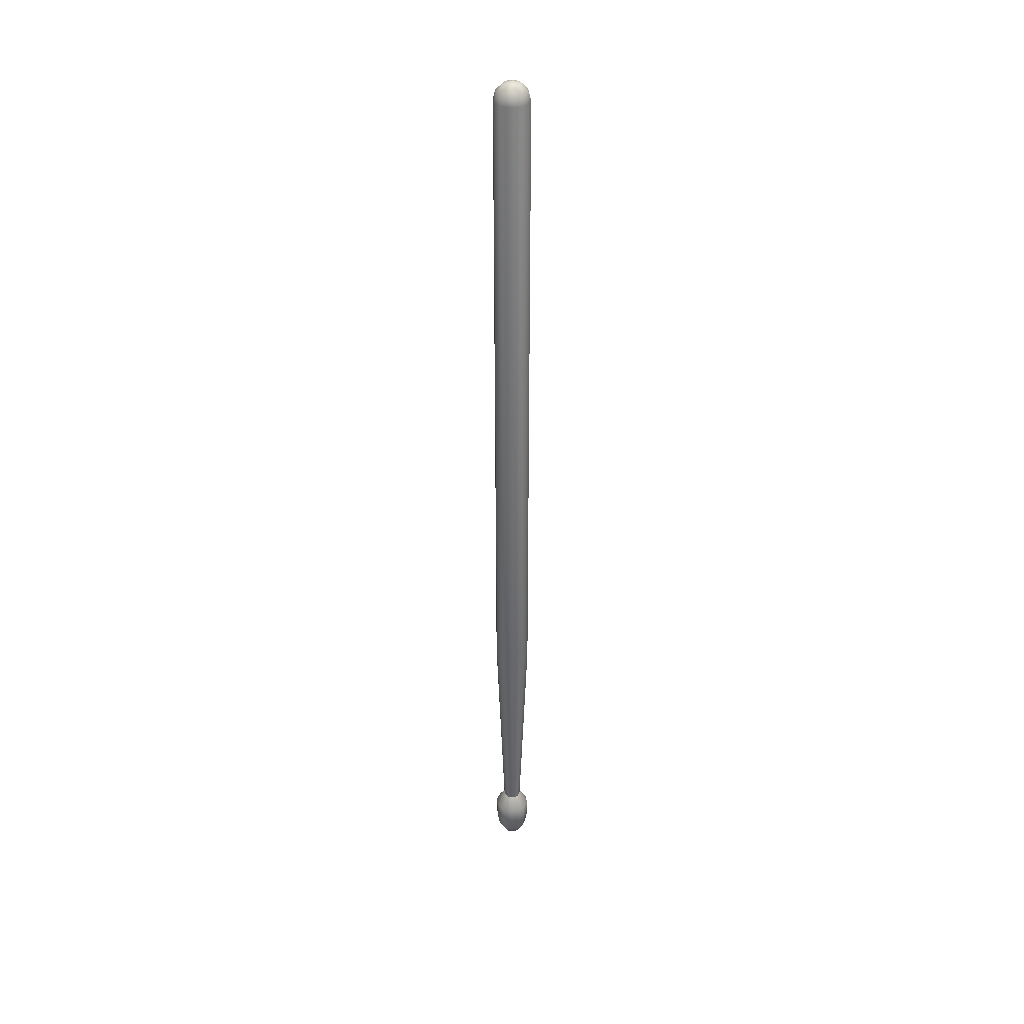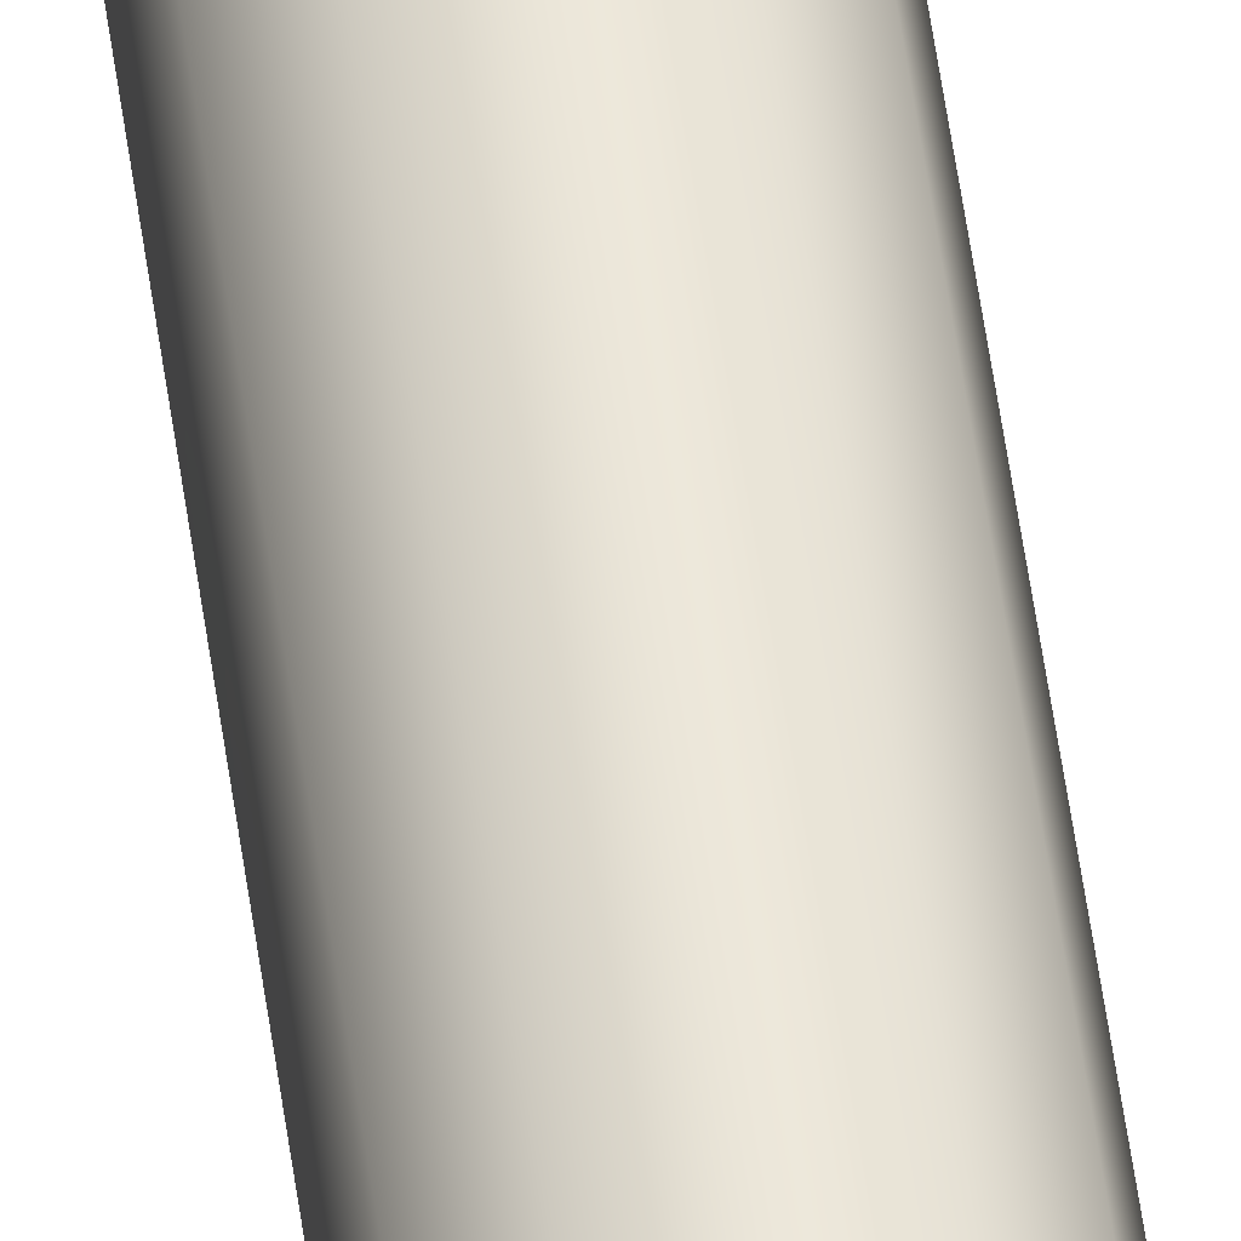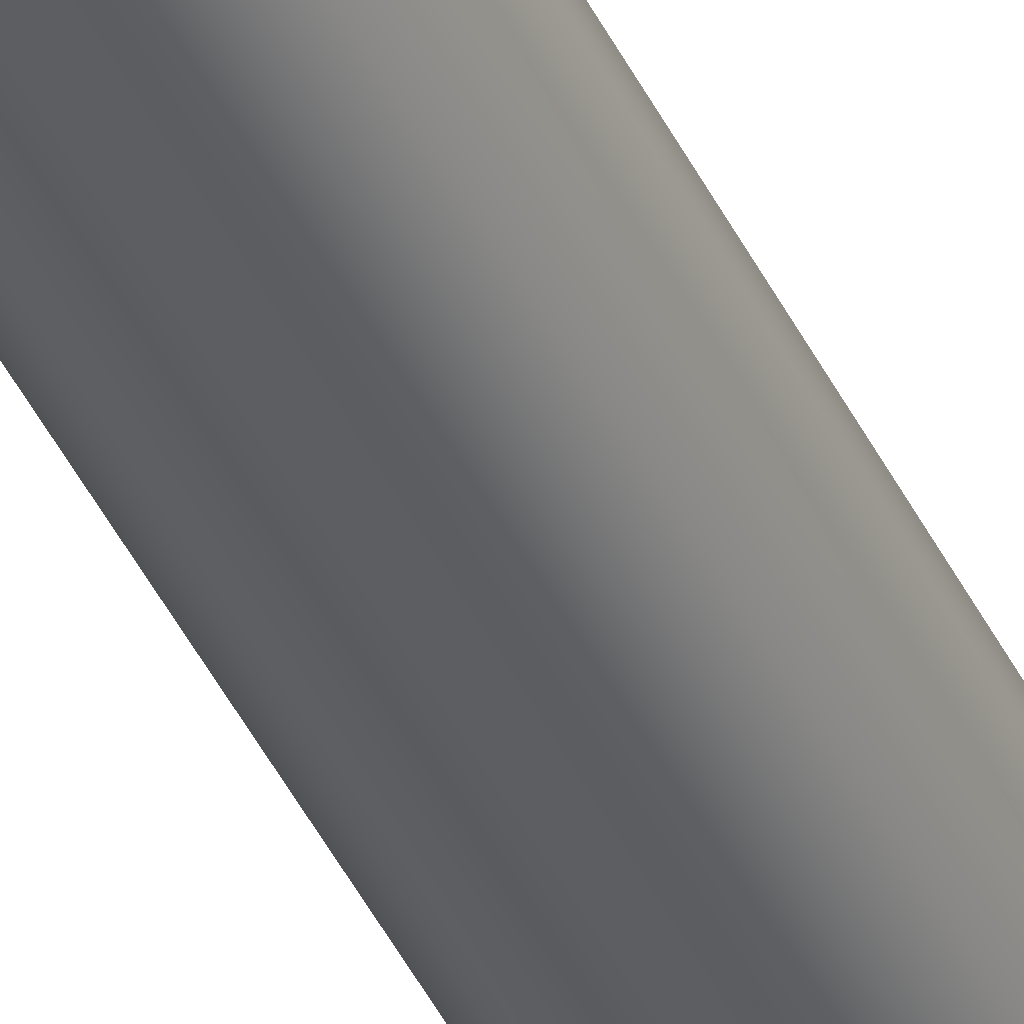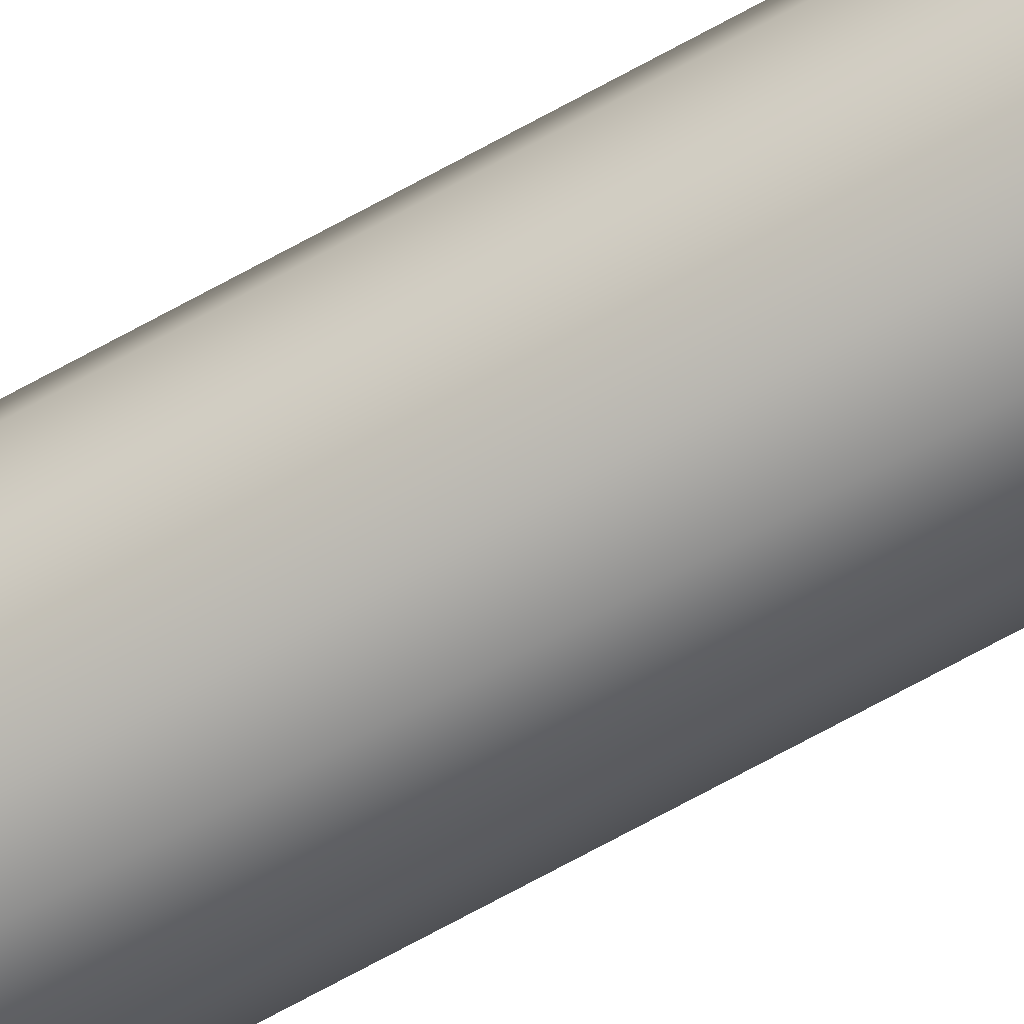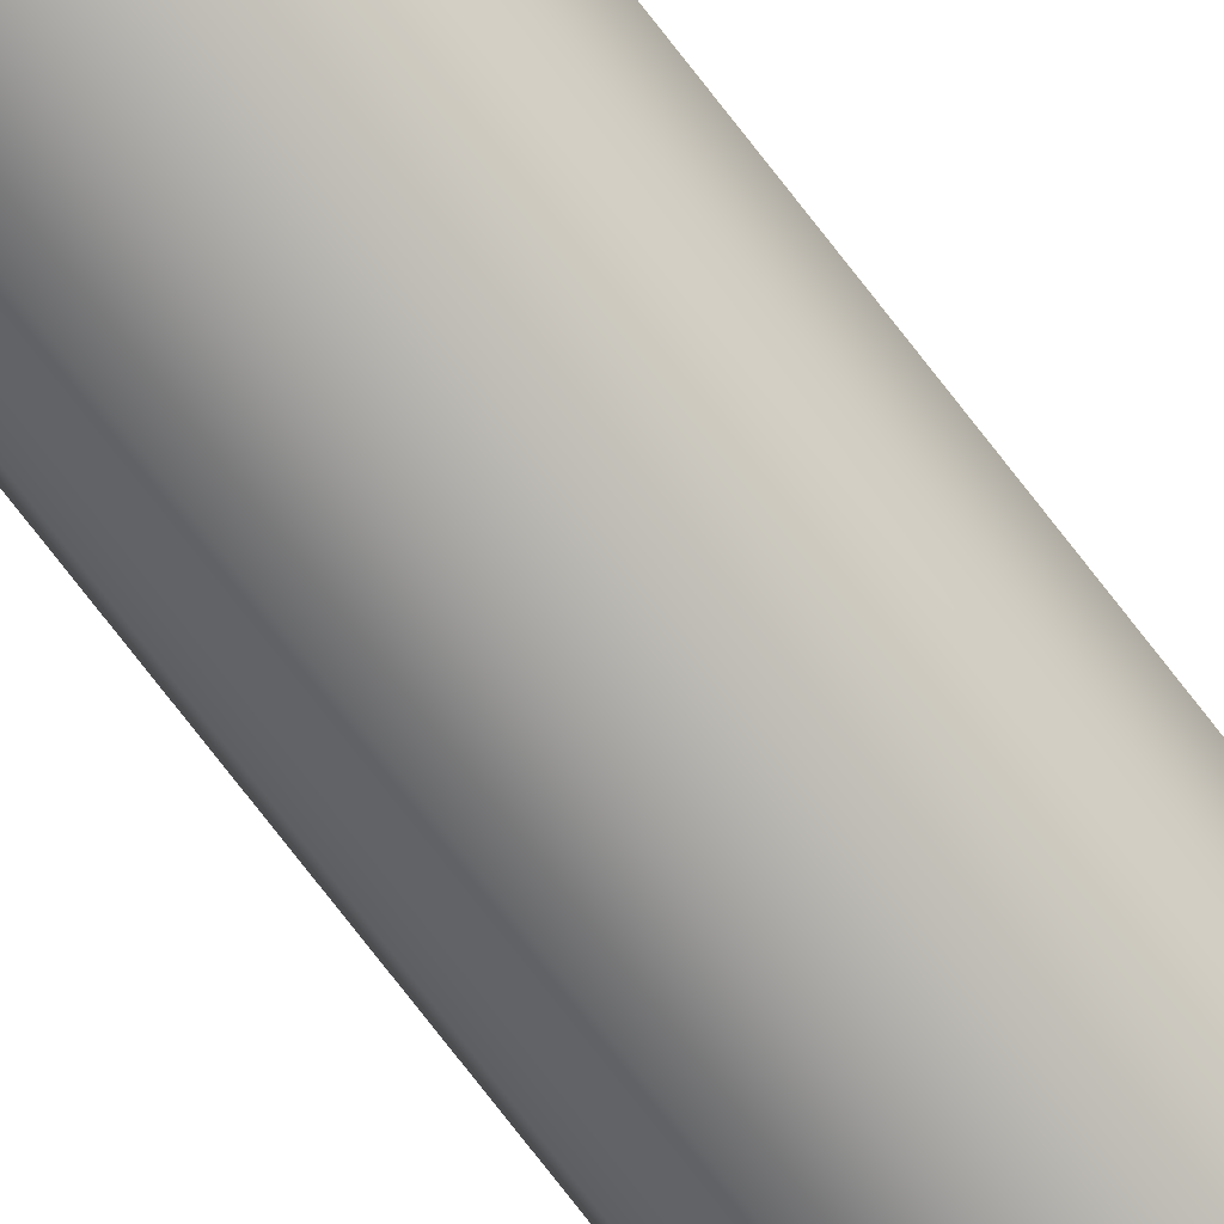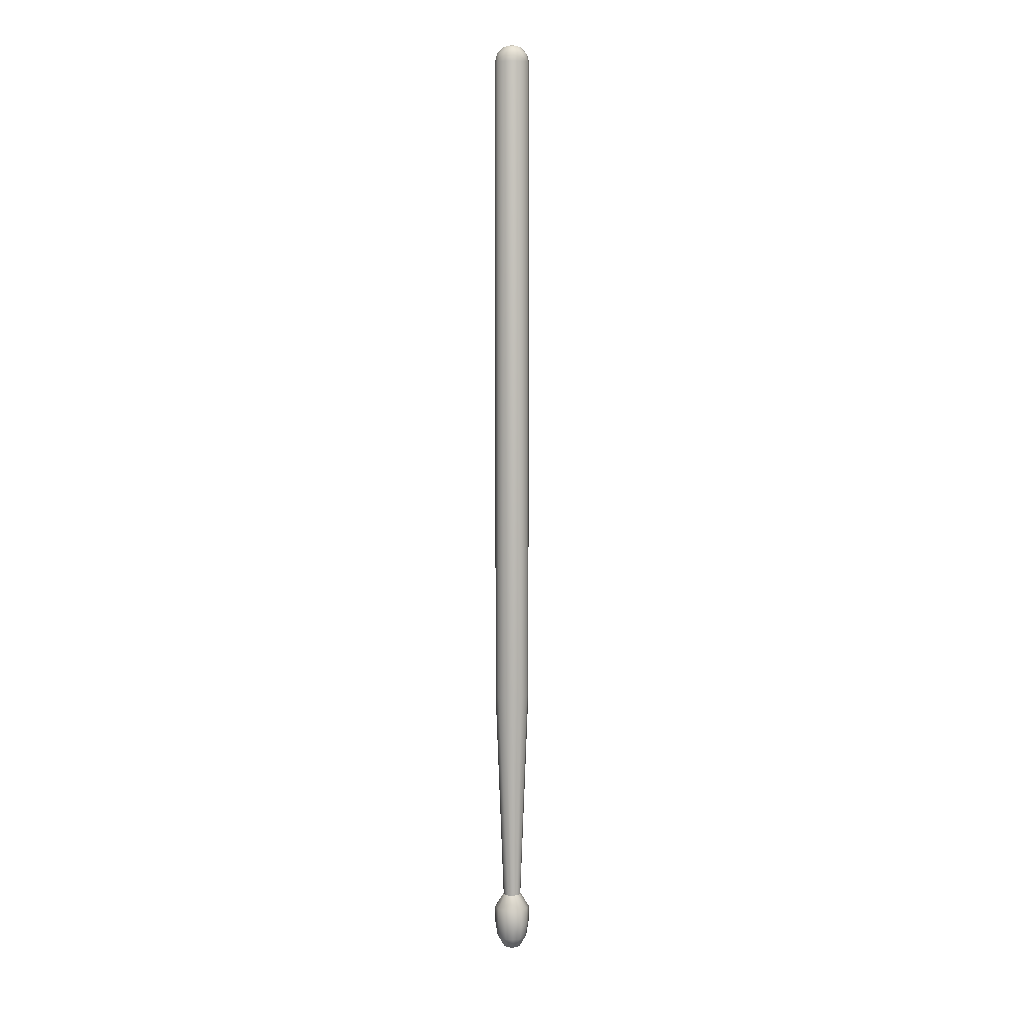
<metadata>
{"format":"obj","ext":"obj","renderer":"f3d","projection":"perspective","resolution":1024,"background":"white","views":[{"elev":36.8,"azim":-50.1,"up":"+Z"},{"elev":51.1,"azim":-7.5,"up":"+Y"},{"elev":-36.8,"azim":21.5,"up":"+Y"},{"elev":-64.9,"azim":119.8,"up":"+Y"},{"elev":-73.1,"azim":37.4,"up":"+Y"},{"elev":8.0,"azim":145.3,"up":"+Z"}]}
</metadata>
<code>
g Converted object 0
v 0.2561 -1e-06 -7.192
v 0.2222 -0.1265 -7.192
v 0.1297 -0.2191 -7.192
v 0.003182 -0.253 -7.192
v -0.1233 -0.2191 -7.192
v -0.2159 -0.1265 -7.192
v -0.2498 -1e-06 -7.192
v -0.2159 0.1265 -7.192
v -0.1233 0.2191 -7.192
v 0.003182 0.253 -7.192
v 0.1297 0.2191 -7.192
v 0.2222 0.1265 -7.192
v 0.003177 -0 2.574
v 0.1127 -0.06325 2.54
v 0.1296 -0 2.54
v 0.06643 -0.1095 2.54
v 0.003177 -0.1265 2.54
v -0.06004 -0.1095 2.54
v -0.1064 -0.06325 2.54
v -0.1233 -0 2.54
v -0.1064 0.06325 2.54
v -0.06004 0.1095 2.54
v 0.003177 0.1265 2.54
v 0.06643 0.1095 2.54
v 0.1127 0.06325 2.54
v 0.2561 -0 2.321
v 0.2222 -0 2.447
v 0.1929 -0.1095 2.447
v 0.2222 -0.1265 2.321
v 0.1296 -0.2191 2.321
v 0.1127 -0.1897 2.447
v 0.003177 -0.2191 2.447
v 0.003177 -0.2529 2.321
v -0.1233 -0.2191 2.321
v -0.1064 -0.1897 2.447
v -0.1865 -0.1095 2.447
v -0.2159 -0.1265 2.321
v -0.2498 -0 2.321
v -0.2159 -0 2.447
v -0.1865 0.1095 2.447
v -0.2159 0.1265 2.321
v -0.1233 0.2191 2.321
v -0.1064 0.1897 2.447
v 0.003177 0.2191 2.447
v 0.003177 0.2529 2.321
v 0.1296 0.2191 2.321
v 0.1127 0.1897 2.447
v 0.1929 0.1095 2.447
v 0.2222 0.1265 2.321
v 0.1343 -0 -10.39
v 0.1168 -0.06558 -10.39
v 0.06876 -0.1136 -10.39
v 0.00318 -0.1311 -10.39
v -0.06237 -0.1136 -10.39
v -0.1104 -0.06558 -10.39
v -0.128 -0 -10.39
v -0.1104 0.06558 -10.39
v -0.06237 0.1136 -10.39
v 0.00318 0.1311 -10.39
v 0.06876 0.1136 -10.39
v 0.1168 0.06558 -10.39
v 0.2639 -0 -10.6
v 0.229 -0.1304 -10.6
v 0.1336 -0.2258 -10.6
v 0.003173 -0.2607 -10.6
v -0.1272 -0.2258 -10.6
v -0.2226 -0.1304 -10.6
v -0.2575 -0 -10.6
v -0.2226 0.1304 -10.6
v -0.1272 0.2258 -10.6
v 0.003173 0.2607 -10.6
v 0.1336 0.2258 -10.6
v 0.229 0.1304 -10.6
v 0.003175 -0 -11.27
v 0.1336 -0 -11.24
v 0.1161 -0.06514 -11.24
v 0.06832 -0.113 -11.24
v 0.003175 -0.1304 -11.24
v -0.06197 -0.113 -11.24
v -0.1098 -0.06514 -11.24
v -0.1272 -0 -11.24
v -0.1098 0.06514 -11.24
v -0.06197 0.113 -11.24
v 0.003175 0.1304 -11.24
v 0.06832 0.113 -11.24
v 0.1161 0.06514 -11.24
v 0.229 -0 -11.07
v 0.1987 -0.113 -11.07
v 0.1161 -0.1955 -11.07
v 0.003175 -0.2258 -11.07
v -0.1098 -0.1955 -11.07
v -0.1924 -0.113 -11.07
v -0.2226 -0 -11.07
v -0.1924 0.113 -11.07
v -0.1098 0.1955 -11.07
v 0.003175 0.2258 -11.07
v 0.1161 0.1955 -11.07
v 0.1987 0.113 -11.07
v 0.2639 -0 -10.86
v 0.229 -0.1304 -10.86
v 0.1336 -0.2258 -10.86
v 0.003175 -0.2607 -10.86
v -0.1272 -0.2258 -10.86
v -0.2226 -0.1304 -10.86
v -0.2575 -0 -10.86
v -0.2226 0.1304 -10.86
v -0.1272 0.2258 -10.86
v 0.003175 0.2607 -10.86
v 0.1336 0.2258 -10.86
v 0.229 0.1304 -10.86
f 74 75 76
f 13 14 15
f 74 76 77
f 13 16 14
f 74 77 78
f 13 17 16
f 74 78 79
f 13 18 17
f 74 79 80
f 13 19 18
f 74 80 81
f 13 20 19
f 74 81 82
f 13 21 20
f 74 82 83
f 13 22 21
f 74 83 84
f 13 23 22
f 74 84 85
f 13 24 23
f 74 85 86
f 13 25 24
f 74 86 75
f 13 15 25
f 75 87 88
f 75 88 76
f 76 88 77
f 88 89 77
f 77 89 90
f 77 90 78
f 78 90 79
f 90 91 79
f 79 91 92
f 79 92 80
f 80 92 81
f 92 93 81
f 81 93 94
f 81 94 82
f 82 94 83
f 94 95 83
f 83 95 96
f 83 96 84
f 84 96 85
f 96 97 85
f 85 97 98
f 85 98 86
f 86 98 75
f 98 87 75
f 87 99 88
f 99 100 88
f 88 100 101
f 88 101 89
f 89 101 90
f 101 102 90
f 90 102 103
f 90 103 91
f 91 103 92
f 103 104 92
f 92 104 105
f 92 105 93
f 93 105 94
f 105 106 94
f 94 106 107
f 94 107 95
f 95 107 96
f 107 108 96
f 96 108 109
f 96 109 97
f 97 109 98
f 109 110 98
f 98 110 99
f 98 99 87
f 26 27 28
f 26 28 29
f 29 28 30
f 28 31 30
f 30 31 32
f 30 32 33
f 33 32 34
f 32 35 34
f 34 35 36
f 34 36 37
f 37 36 38
f 36 39 38
f 38 39 40
f 38 40 41
f 41 40 42
f 40 43 42
f 42 43 44
f 42 44 45
f 45 44 46
f 44 47 46
f 46 47 48
f 46 48 49
f 49 48 26
f 48 27 26
f 27 15 28
f 15 14 28
f 28 14 16
f 28 16 31
f 31 16 32
f 16 17 32
f 32 17 18
f 32 18 35
f 35 18 36
f 18 19 36
f 36 19 20
f 36 20 39
f 39 20 40
f 20 21 40
f 40 21 22
f 40 22 43
f 43 22 44
f 22 23 44
f 44 23 24
f 44 24 47
f 47 24 48
f 24 25 48
f 48 25 15
f 48 15 27
f 29 2 1
f 29 1 26
f 30 3 2
f 30 2 29
f 33 4 3
f 33 3 30
f 34 5 4
f 34 4 33
f 37 6 5
f 37 5 34
f 38 7 6
f 38 6 37
f 41 8 7
f 41 7 38
f 42 9 8
f 42 8 41
f 45 10 9
f 45 9 42
f 46 11 10
f 46 10 45
f 49 12 11
f 49 11 46
f 26 1 12
f 26 12 49
f 50 1 2
f 50 2 51
f 51 2 3
f 51 3 52
f 52 3 4
f 52 4 53
f 53 4 5
f 53 5 54
f 54 5 6
f 54 6 55
f 55 6 7
f 55 7 56
f 56 7 8
f 56 8 57
f 57 8 9
f 57 9 58
f 58 9 10
f 58 10 59
f 59 10 11
f 59 11 60
f 60 11 12
f 60 12 61
f 61 12 1
f 61 1 50
f 62 50 51
f 62 51 63
f 63 51 52
f 63 52 64
f 64 52 53
f 64 53 65
f 65 53 54
f 65 54 66
f 66 54 55
f 66 55 67
f 67 55 56
f 67 56 68
f 68 56 57
f 68 57 69
f 69 57 58
f 69 58 70
f 70 58 59
f 70 59 71
f 71 59 60
f 71 60 72
f 72 60 61
f 72 61 73
f 73 61 50
f 73 50 62
f 99 62 63
f 99 63 100
f 100 63 64
f 100 64 101
f 101 64 65
f 101 65 102
f 102 65 66
f 102 66 103
f 103 66 67
f 103 67 104
f 104 67 68
f 104 68 105
f 105 68 69
f 105 69 106
f 106 69 70
f 106 70 107
f 107 70 71
f 107 71 108
f 108 71 72
f 108 72 109
f 109 72 73
f 109 73 110
f 110 73 62
f 110 62 99

</code>
